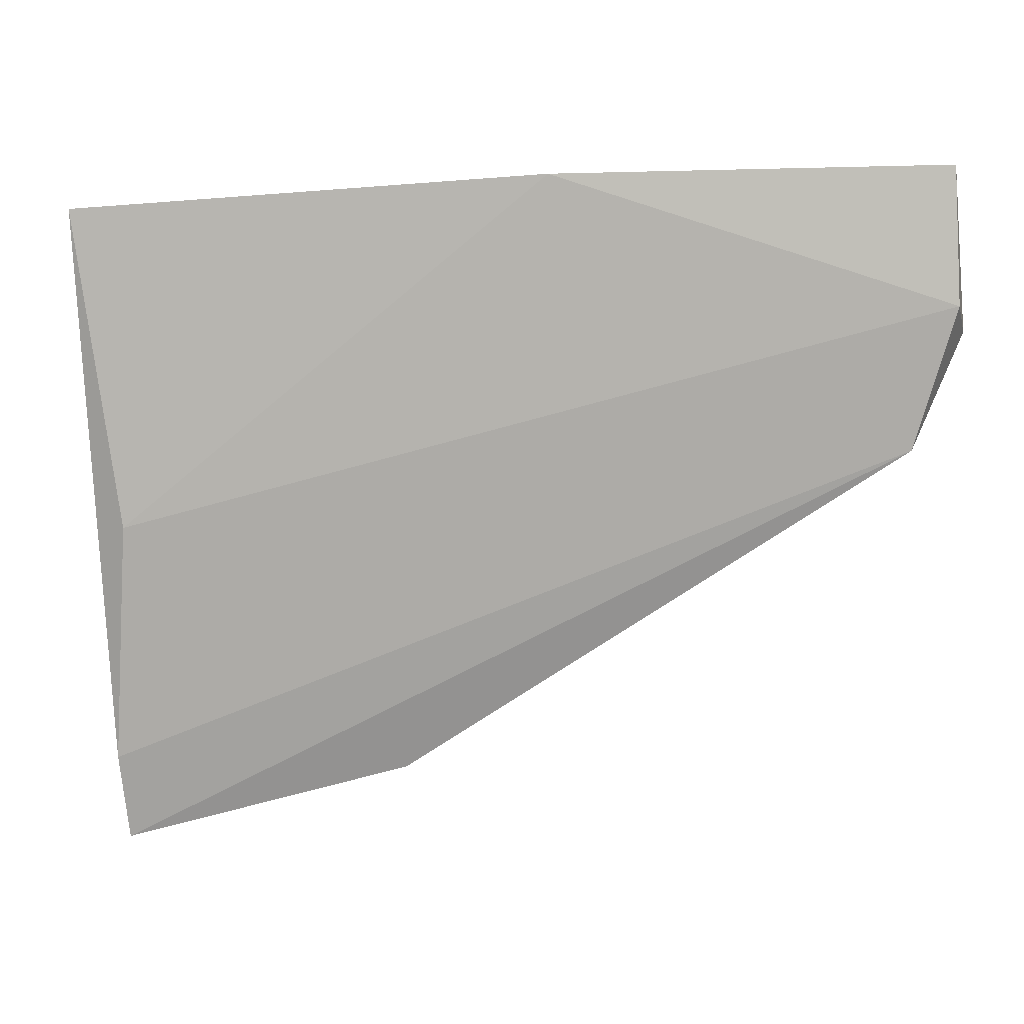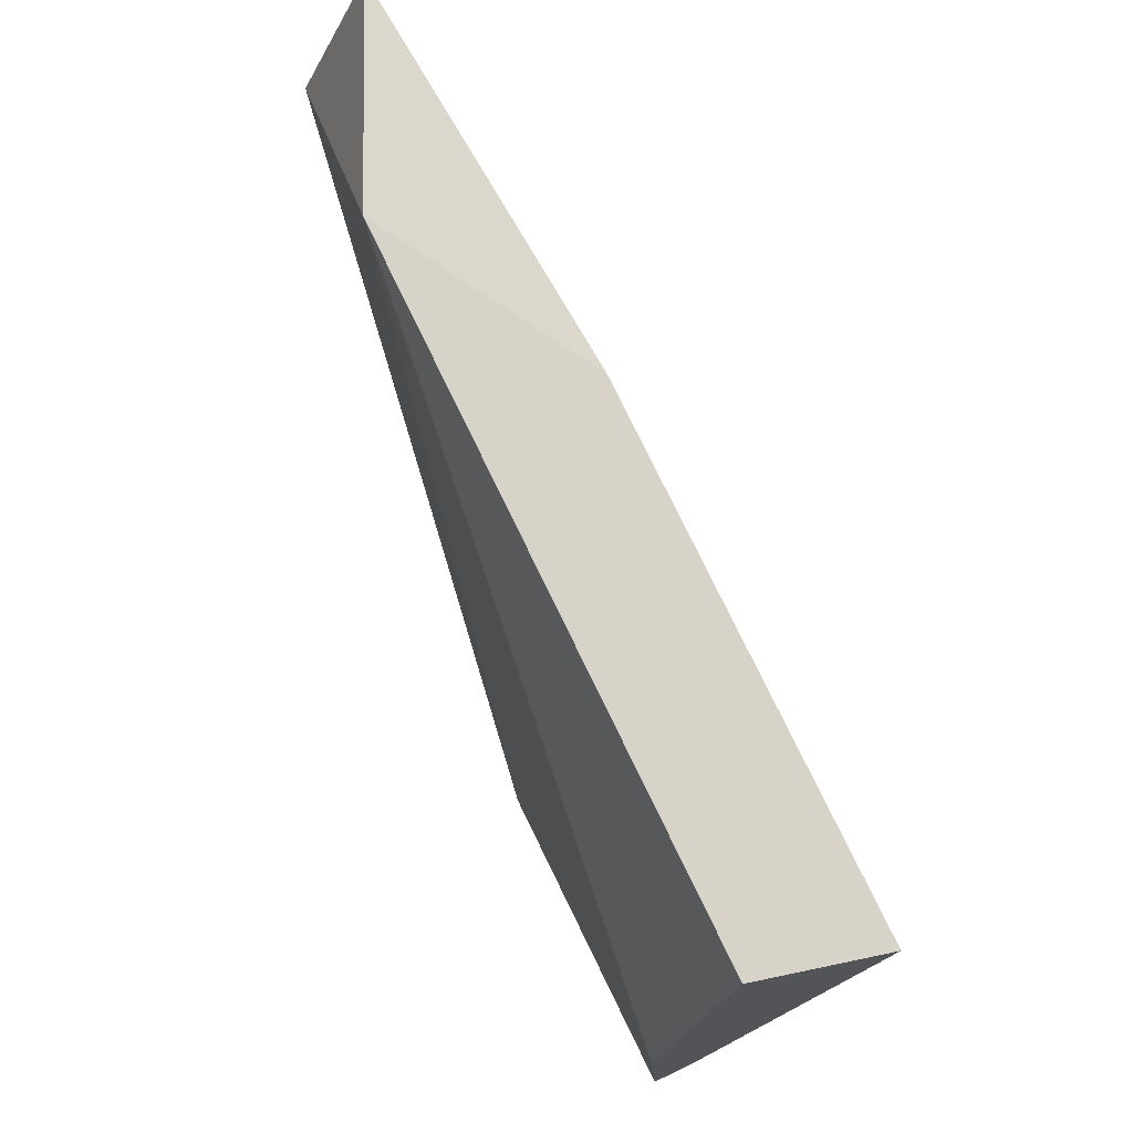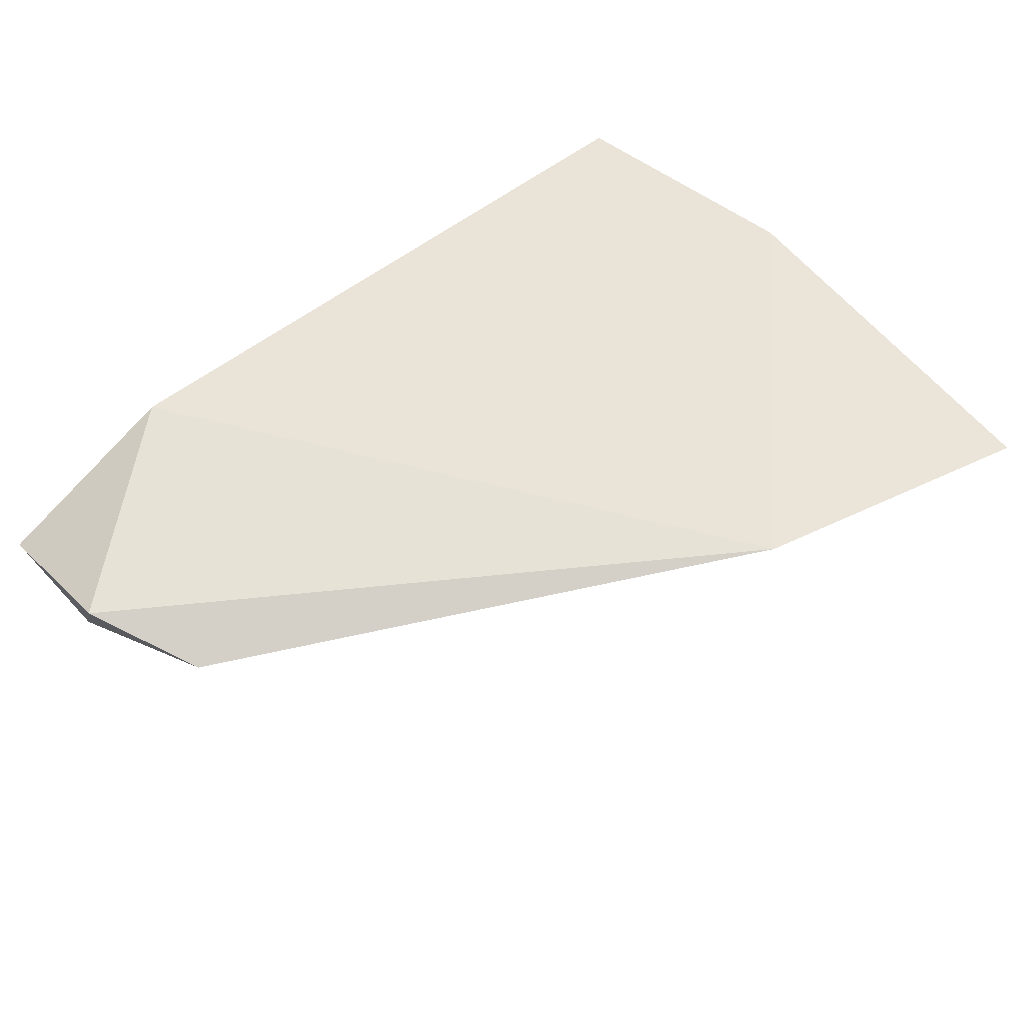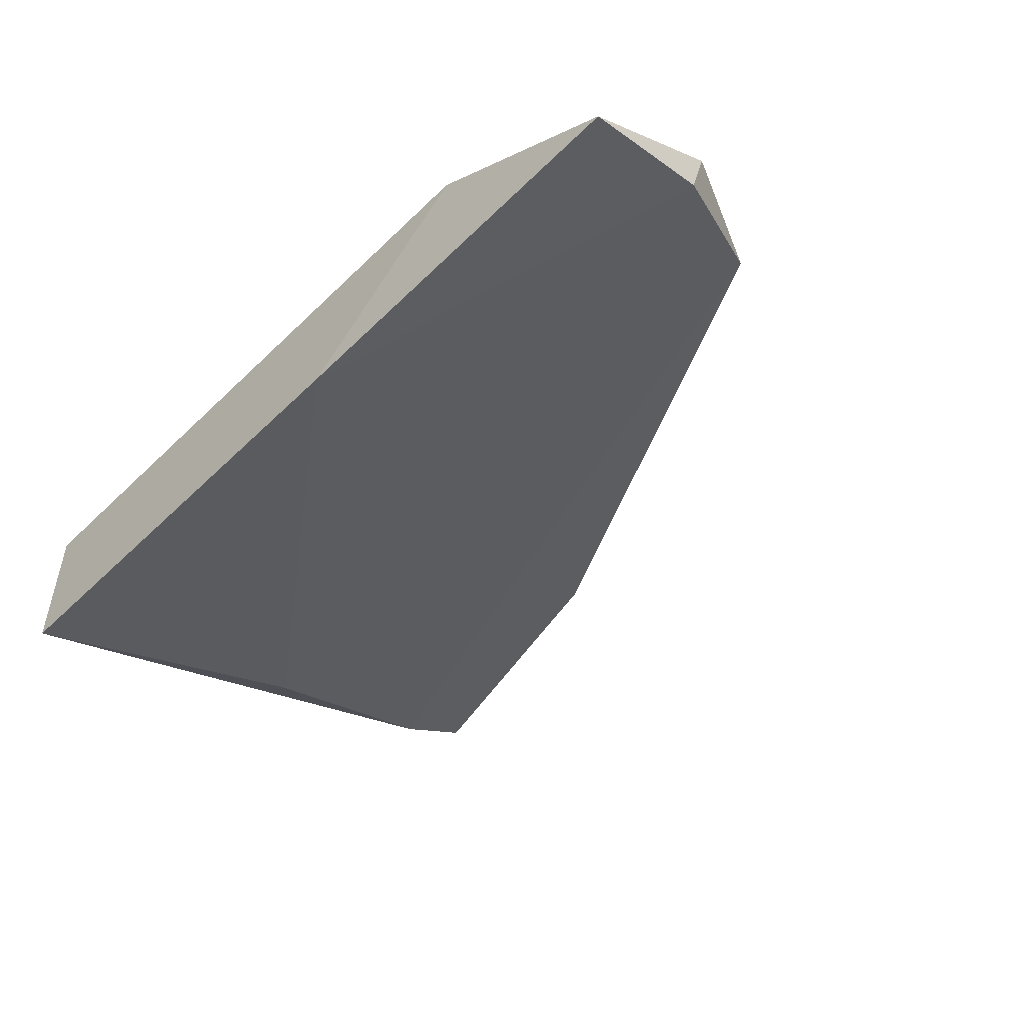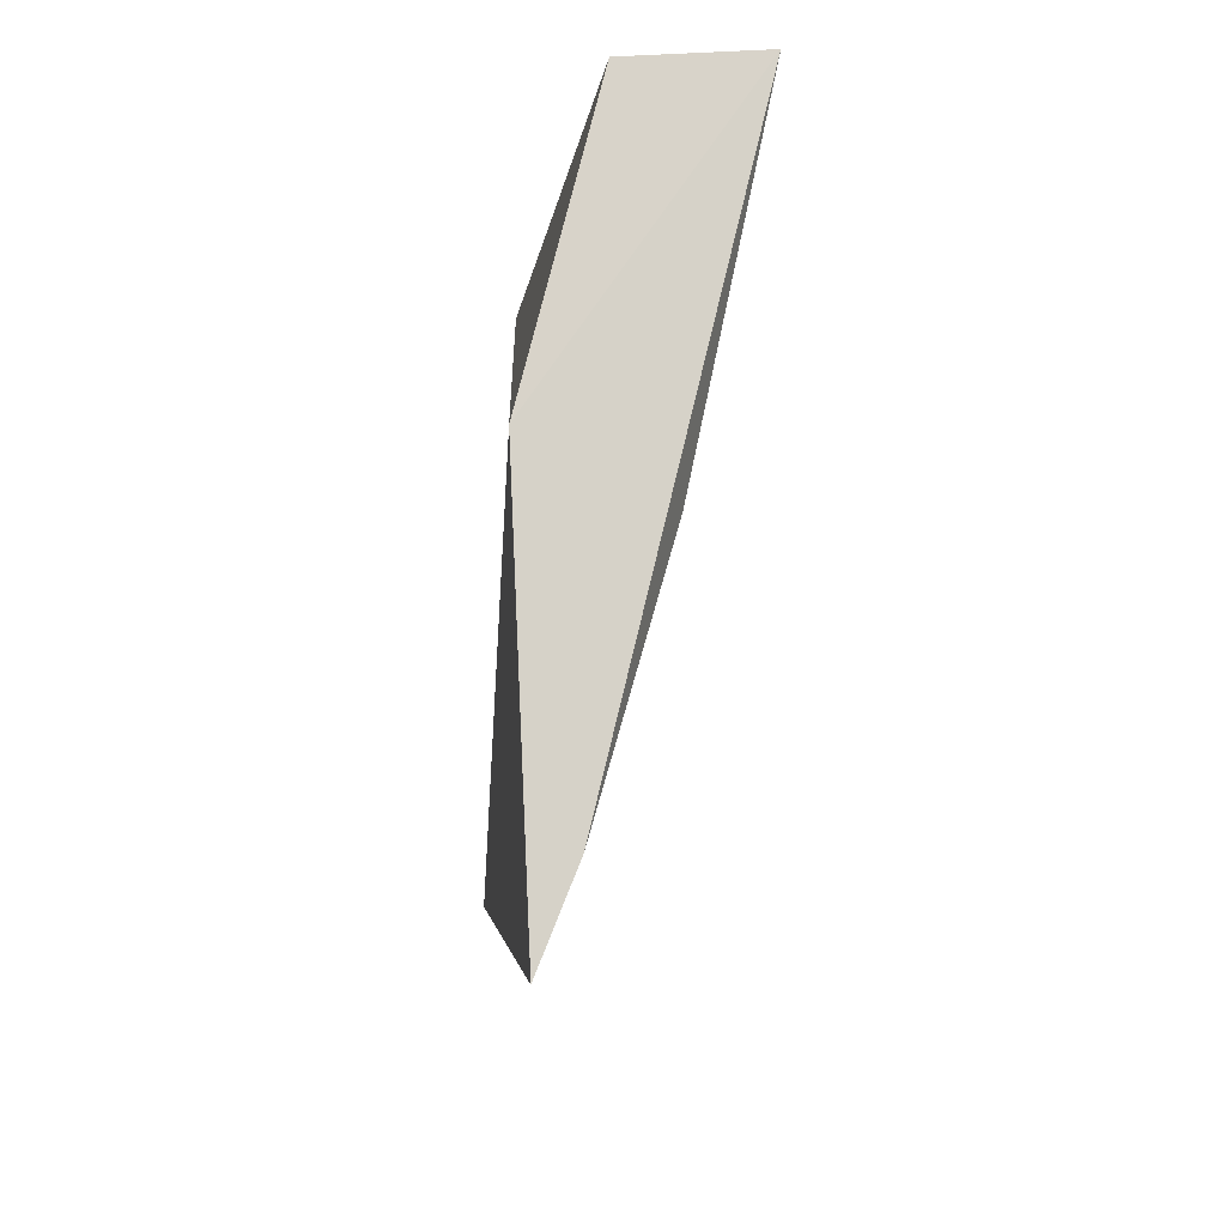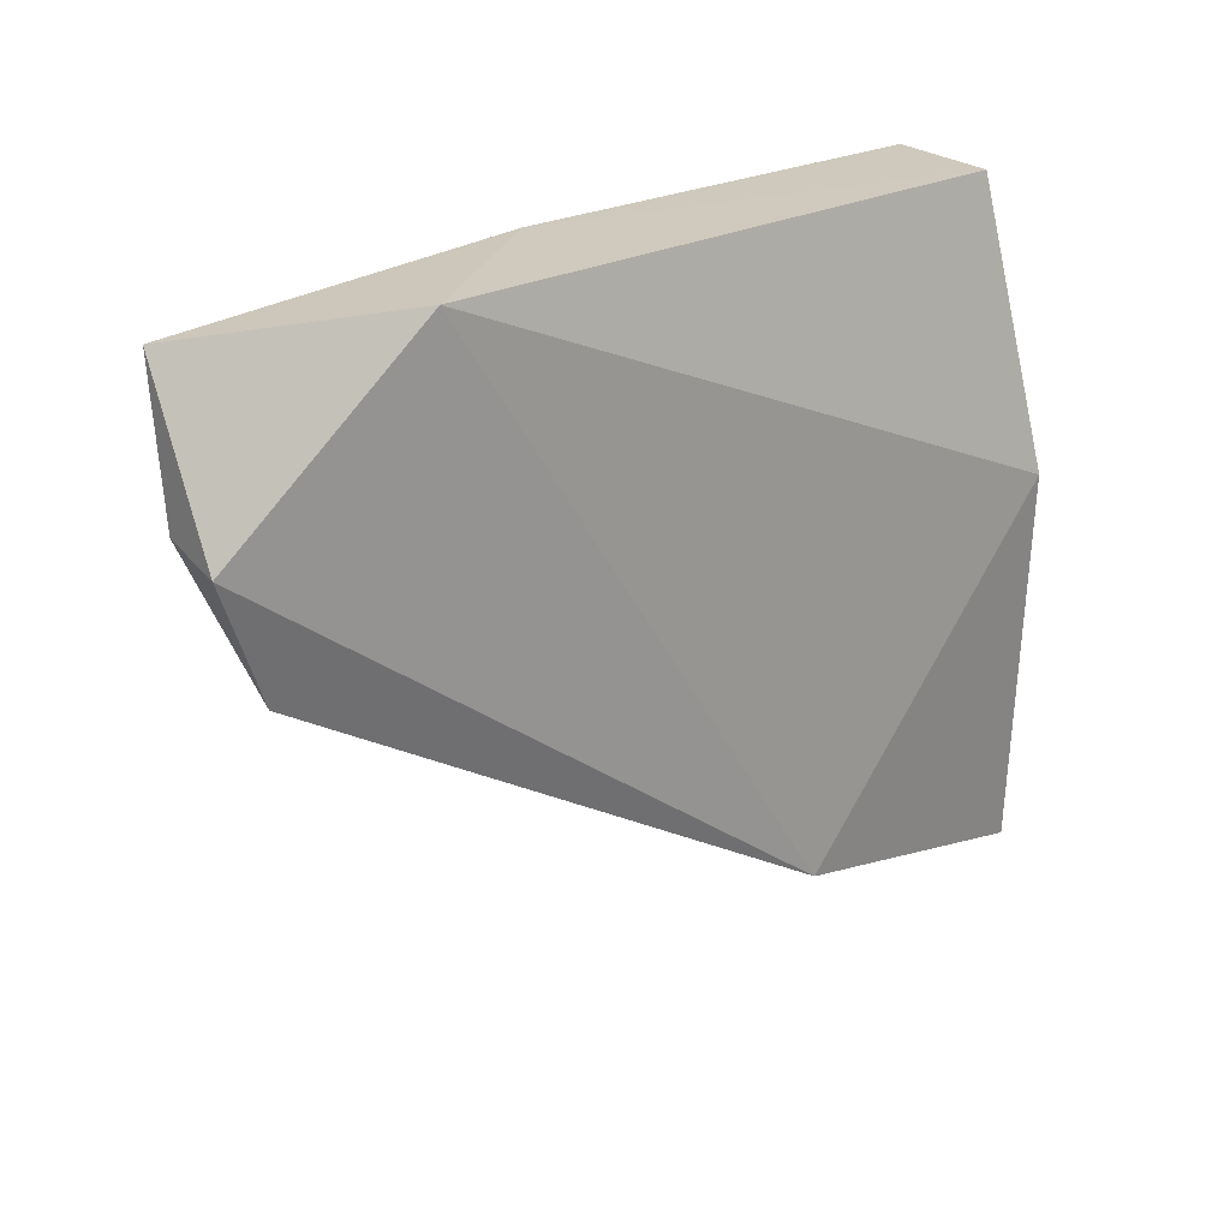
<metadata>
{"format":"obj","ext":"obj","renderer":"f3d","projection":"perspective","resolution":1024,"background":"white","views":[{"elev":-4.9,"azim":15.2,"up":"+Z"},{"elev":74.6,"azim":-109.9,"up":"+Z"},{"elev":63.0,"azim":138.2,"up":"+Y"},{"elev":-40.3,"azim":45.0,"up":"+Y"},{"elev":-11.3,"azim":-91.8,"up":"+Z"},{"elev":23.1,"azim":138.4,"up":"+Z"}]}
</metadata>
<code>
v 0.1606 0.3104 -0.2753
v 0.1627 0.3041 -0.3152
v 0.243 0.3189 -0.2727
v 0.2195 0.302 -0.2732
v 0.2679 0.3104 -0.2732
v 0.2679 0.3188 -0.2921
v 0.2679 0.3125 -0.29
v 0.2616 0.3167 -0.3069
v 0.1955 0.3212 -0.3459
v 0.1585 0.3167 -0.3552
v 0.1585 0.2957 -0.2753
v 0.1585 0.3188 -0.309
v 0.1585 0.3125 -0.3447
f 10 9 8
f 10 13 11
f 4 1 11
f 1 4 3
f 10 11 12
f 11 1 12
f 1 3 12
f 3 6 9
f 12 3 9
f 10 12 9
f 4 11 2
f 11 13 2
f 7 4 2
f 13 7 2
f 3 4 5
f 6 3 5
f 4 7 5
f 7 6 5
f 13 10 8
f 7 13 8
f 6 7 8
f 9 6 8

</code>
